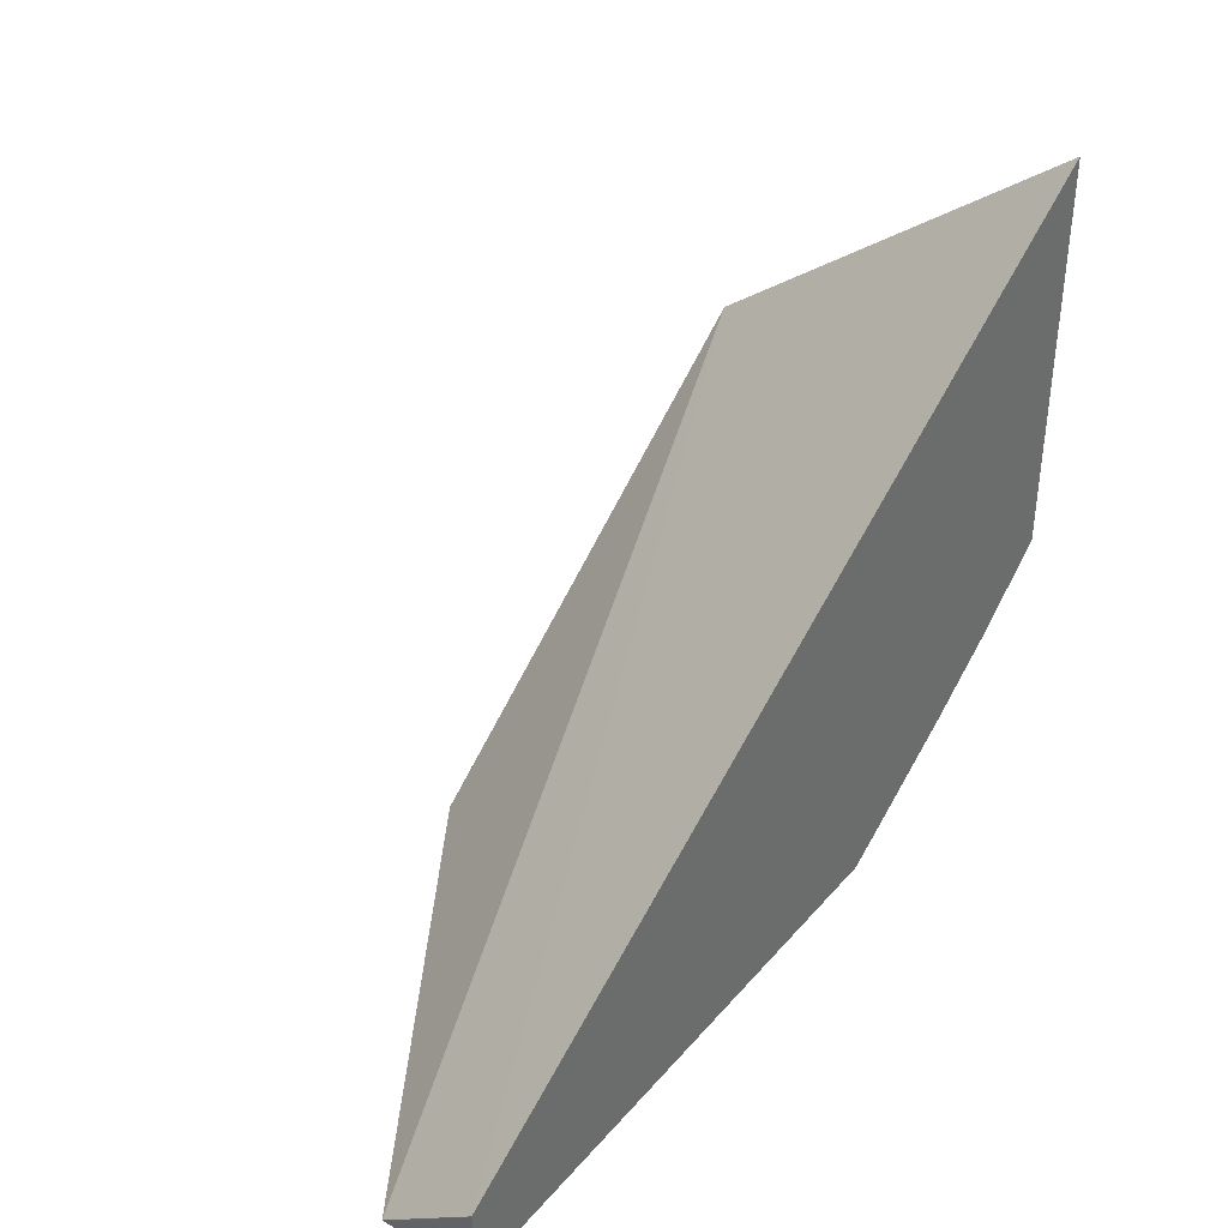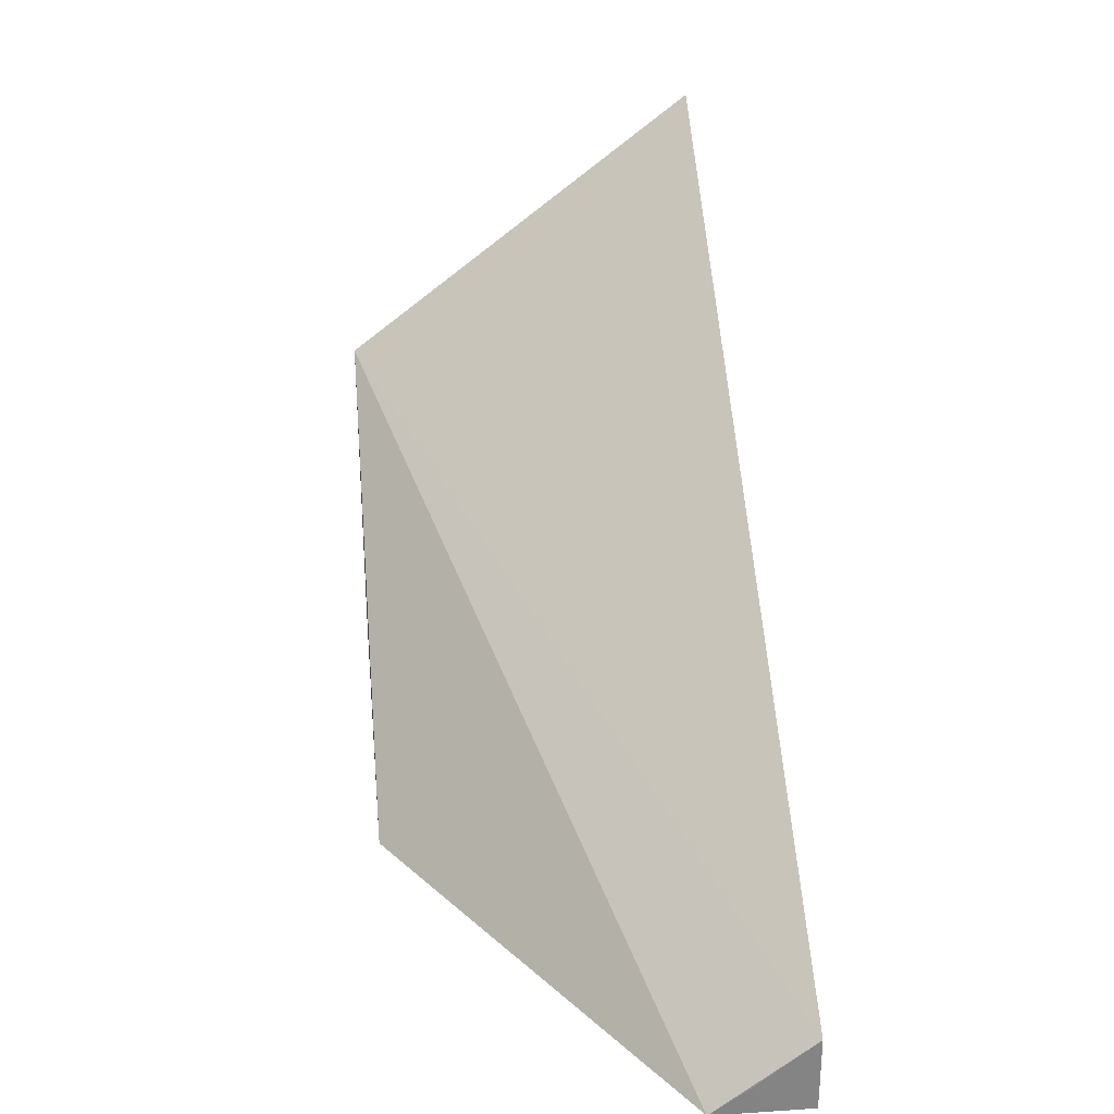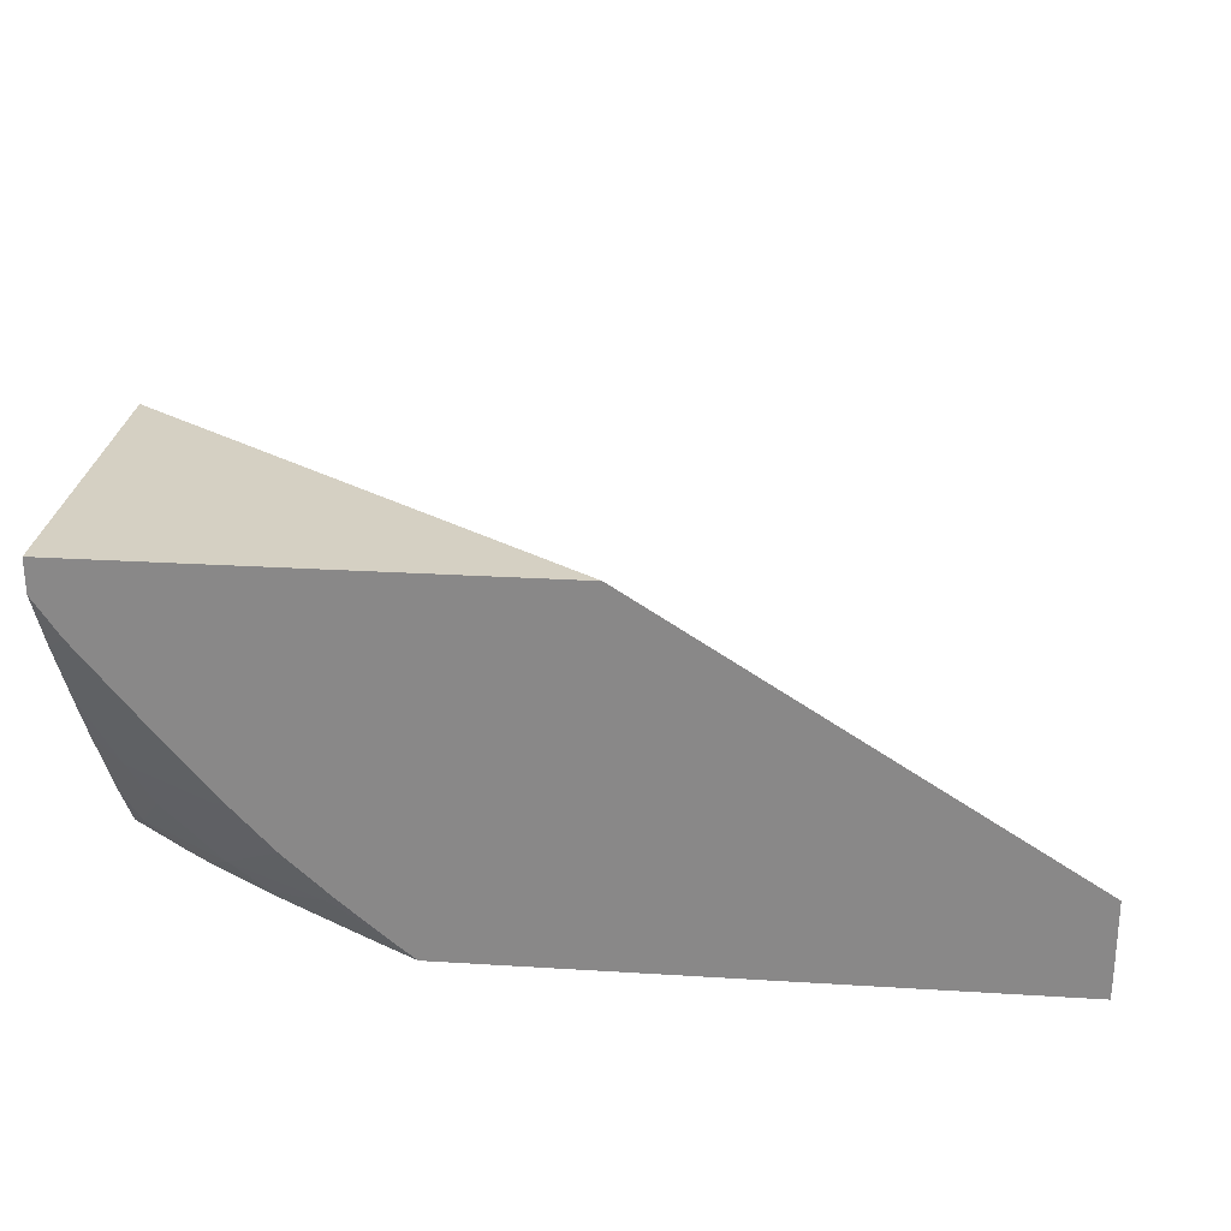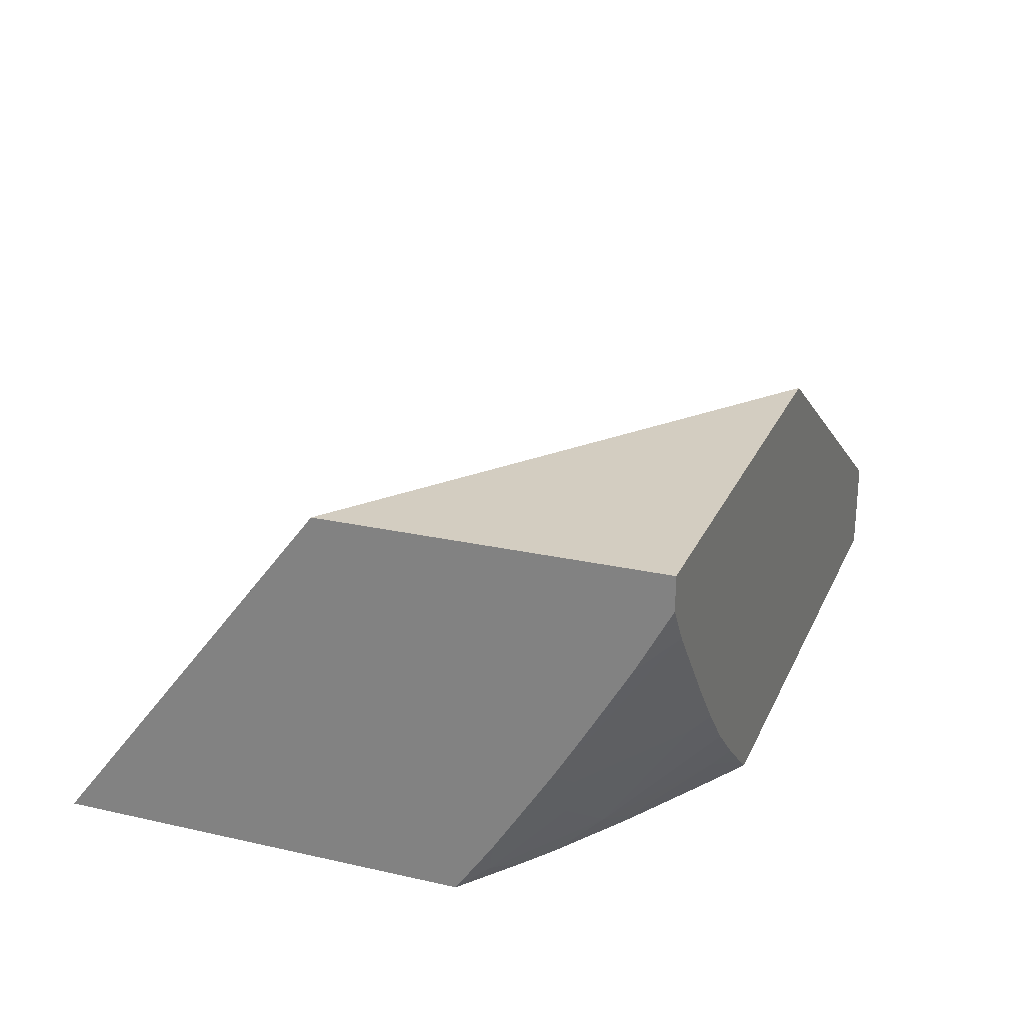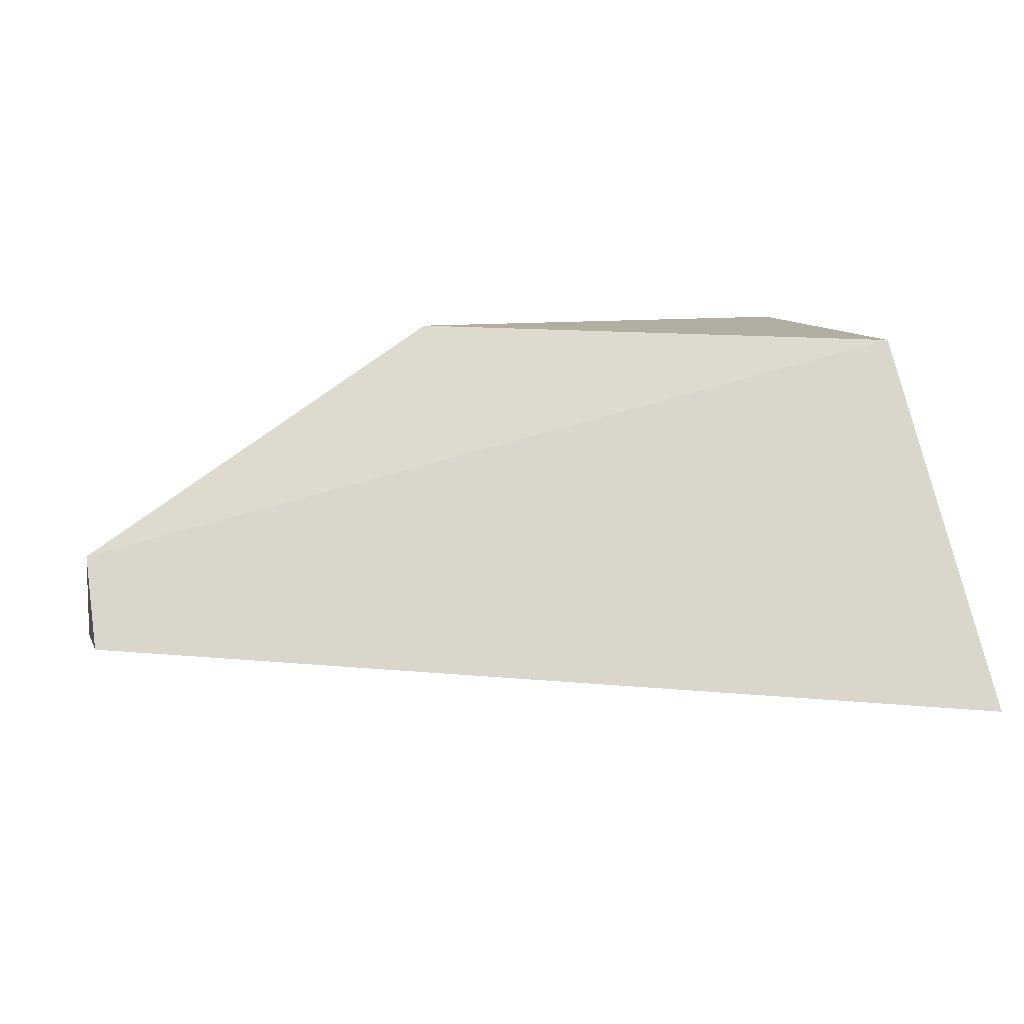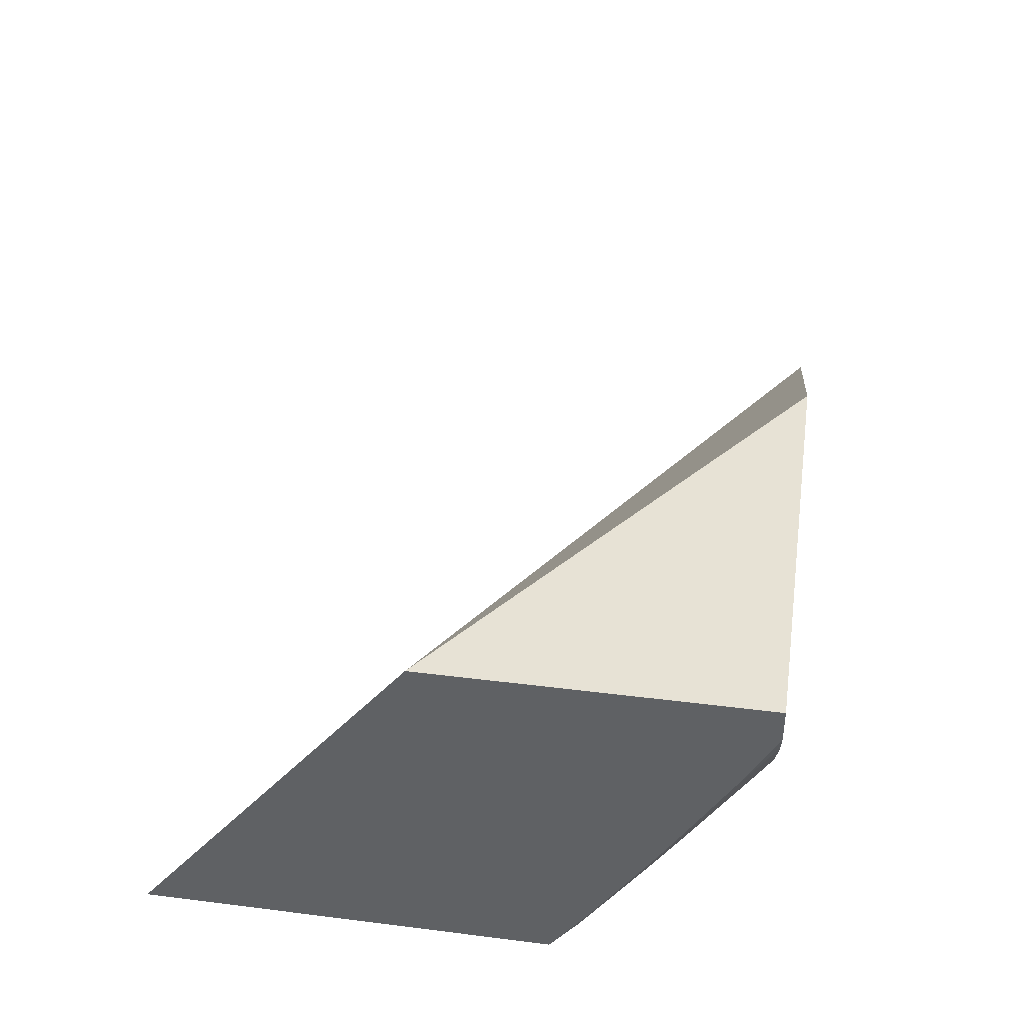
<metadata>
{"format":"obj","ext":"obj","renderer":"f3d","projection":"perspective","resolution":1024,"background":"white","views":[{"elev":38.1,"azim":-54.2,"up":"+Z"},{"elev":29.1,"azim":-95.7,"up":"+Z"},{"elev":26.2,"azim":-174.4,"up":"+Y"},{"elev":24.8,"azim":110.2,"up":"+Y"},{"elev":10.4,"azim":-16.9,"up":"+Y"},{"elev":40.3,"azim":98.8,"up":"+Y"}]}
</metadata>
<code>
v 0.008976 -0.02724 0.0103
v 0.008976 -0.02724 0.01204
v 0.008976 -0.02633 0.0103
v 0.02229 -0.02724 0.0103
v 0.008982 -0.02502 0.0103
v 0.008976 -0.02591 0.01095
v 0.02926 -0.02724 0.02447
v 0.02926 -0.01889 0.01802
v 0.02278 -0.02684 0.0103
v 0.02317 -0.02724 0.01083
v 0.01865 -0.01889 0.0103
v 0.02926 -0.02724 0.01495
v 0.02926 -0.01889 0.0103
v 0.02383 -0.02594 0.0103
v 0.02412 -0.02623 0.01067
v 0.02375 -0.02724 0.01118
v 0.02924 -0.02724 0.01494
v 0.02884 -0.02686 0.01431
v 0.02926 -0.02714 0.01488
v 0.02926 -0.01967 0.0103
v 0.02492 -0.02494 0.0103
v 0.02657 -0.0266 0.01246
v 0.02552 -0.02705 0.01213
v 0.02494 -0.02724 0.01191
v 0.02782 -0.02724 0.01384
v 0.02722 -0.02724 0.0134
v 0.02806 -0.02555 0.01286
v 0.02853 -0.02446 0.01252
v 0.02926 -0.02515 0.01354
v 0.02926 -0.02602 0.0141
v 0.02926 -0.02112 0.01108
v 0.0287 -0.02059 0.01035
v 0.02877 -0.0204 0.0103
v 0.02592 -0.02386 0.0103
v 0.02621 -0.02414 0.01067
v 0.02704 -0.02555 0.01213
v 0.02552 -0.02724 0.01227
v 0.02682 -0.02281 0.0103
v 0.02815 -0.02195 0.01075
v 0.02909 -0.0231 0.01212
v 0.02926 -0.02397 0.01278
v 0.02926 -0.0225 0.01189
v 0.02855 -0.02069 0.0103
v 0.02866 -0.02055 0.0103
v 0.02779 -0.02162 0.0103
v 0.02926 -0.02326 0.01235
f 1 2 6
f 1 6 3
f 1 3 5
f 1 5 11
f 1 11 13
f 1 13 20
f 1 20 33
f 1 33 44
f 1 44 43
f 1 43 45
f 1 45 38
f 1 38 34
f 1 34 21
f 1 21 14
f 1 14 9
f 1 9 4
f 1 4 10
f 1 10 16
f 1 16 24
f 1 24 37
f 1 37 26
f 1 26 25
f 1 25 17
f 1 17 12
f 1 12 7
f 1 7 2
f 2 5 6
f 2 7 8
f 2 8 5
f 3 6 5
f 4 9 10
f 5 8 11
f 7 12 19
f 7 19 30
f 7 30 29
f 7 29 41
f 7 41 46
f 7 46 42
f 7 42 31
f 7 31 20
f 7 20 13
f 7 13 8
f 8 13 11
f 9 14 15
f 9 15 16
f 9 16 10
f 12 17 18
f 12 18 19
f 14 21 15
f 15 21 22
f 15 22 23
f 15 23 24
f 15 24 16
f 17 25 18
f 18 25 26
f 18 26 22
f 18 22 27
f 18 27 28
f 18 28 29
f 18 29 30
f 18 30 19
f 20 31 32
f 20 32 33
f 21 34 35
f 21 35 22
f 22 35 36
f 22 36 27
f 22 26 37
f 22 37 23
f 23 37 24
f 27 36 28
f 28 36 35
f 28 35 38
f 28 38 39
f 28 39 40
f 28 40 41
f 28 41 29
f 31 42 40
f 31 40 32
f 32 39 43
f 32 43 44
f 32 44 33
f 32 40 39
f 34 38 35
f 38 45 39
f 39 45 43
f 40 42 46
f 40 46 41

</code>
